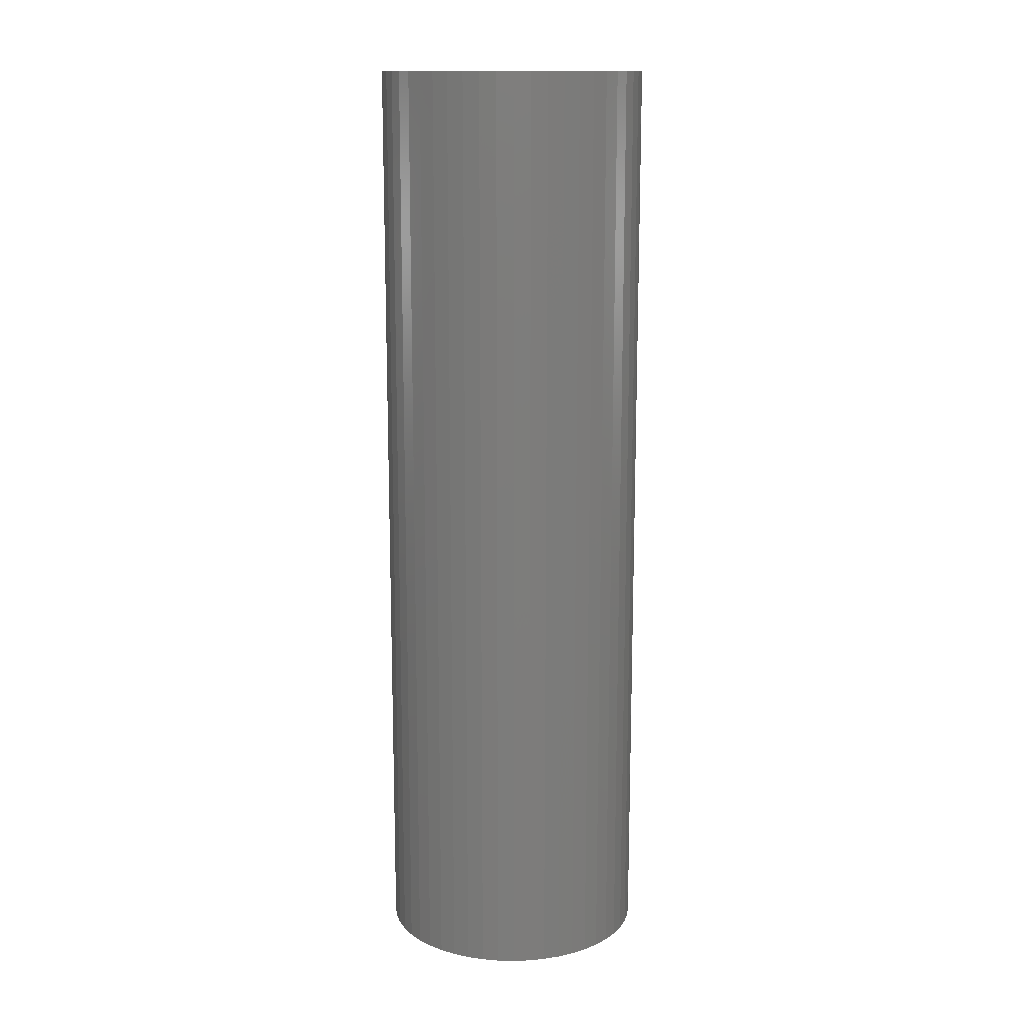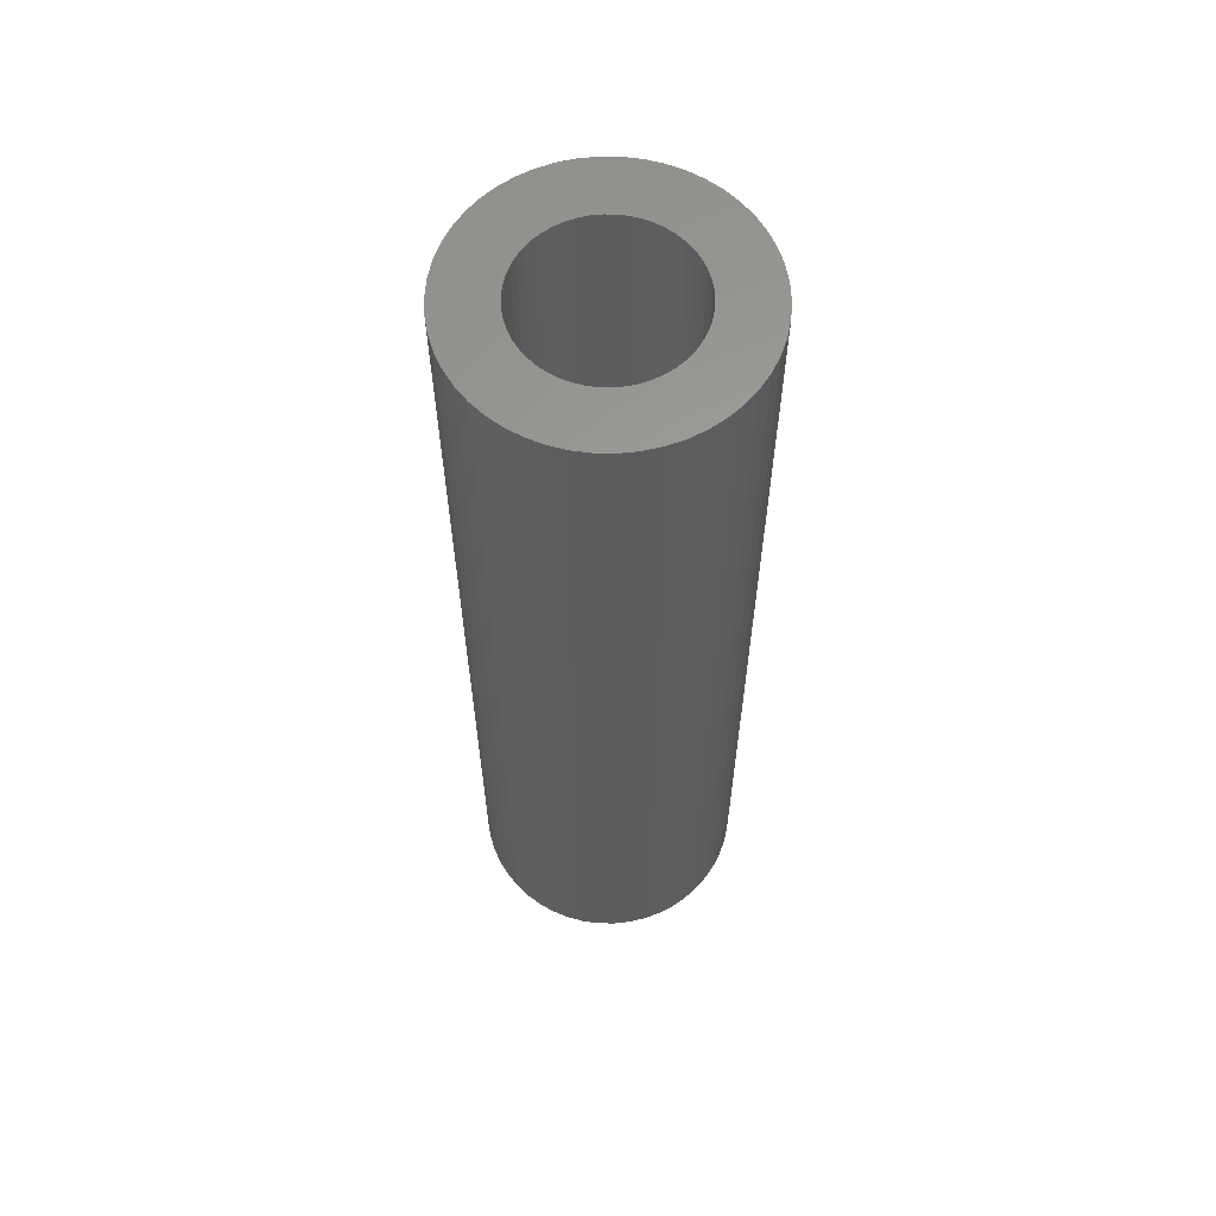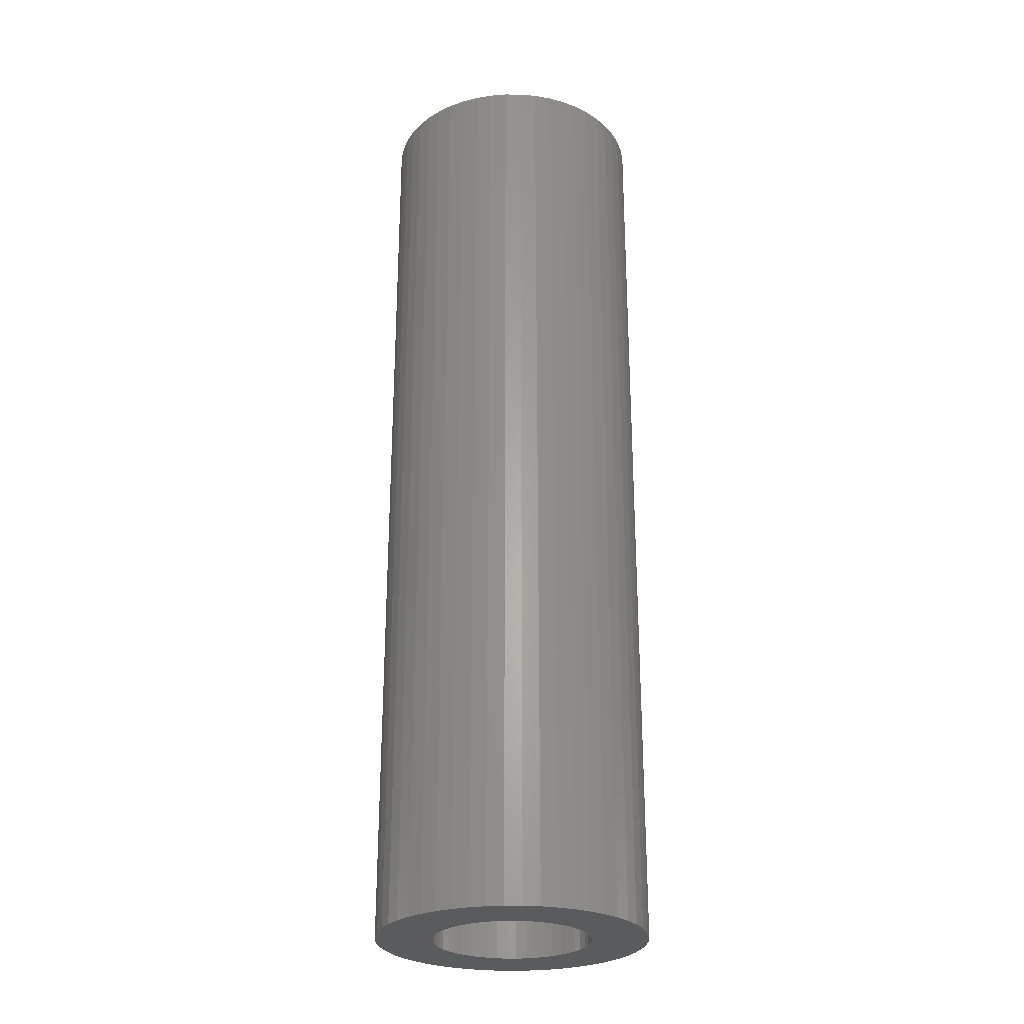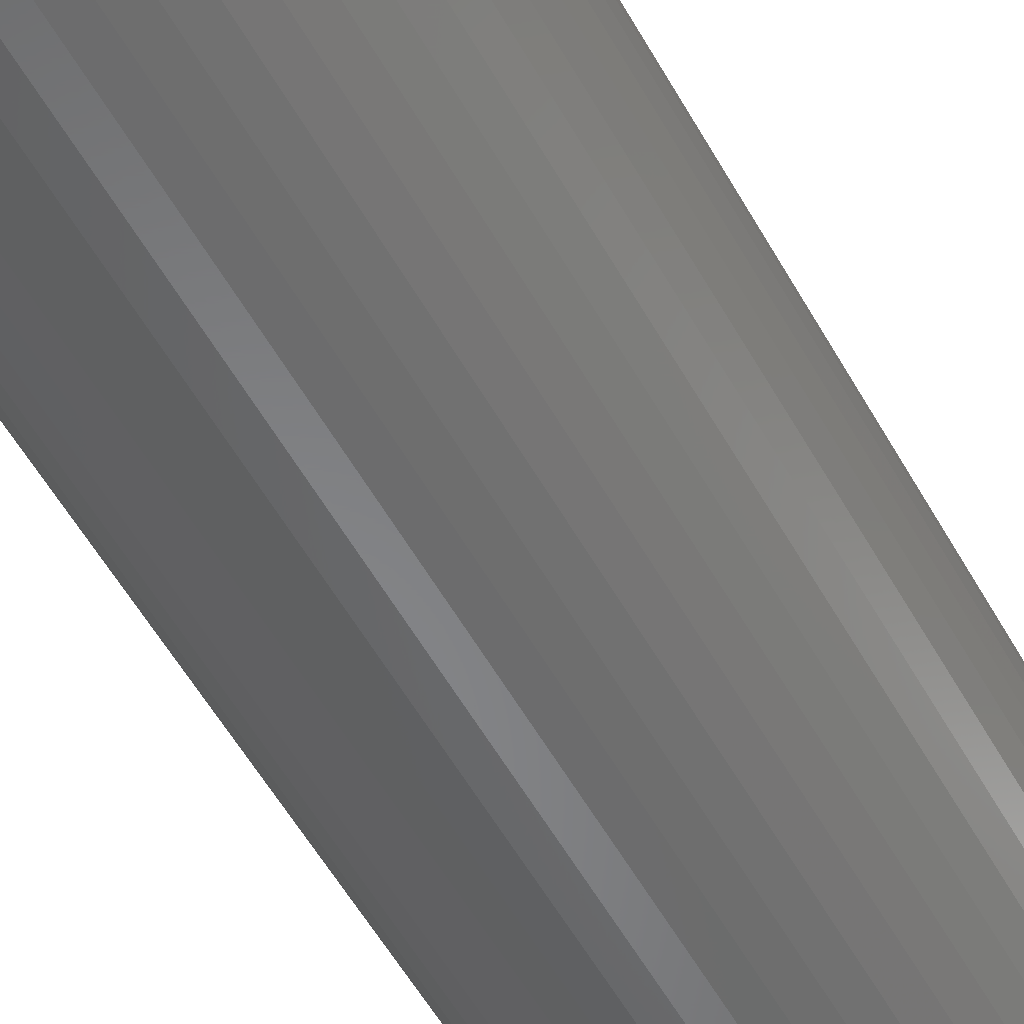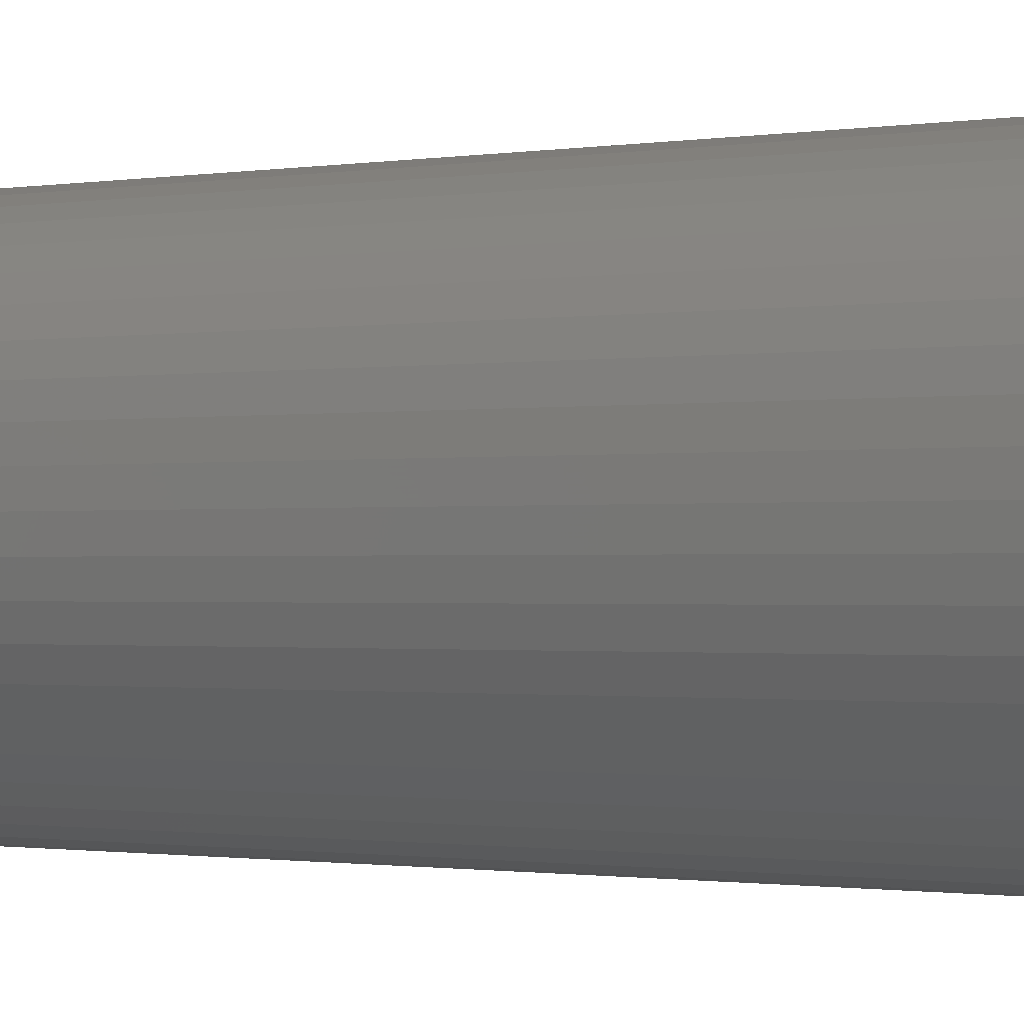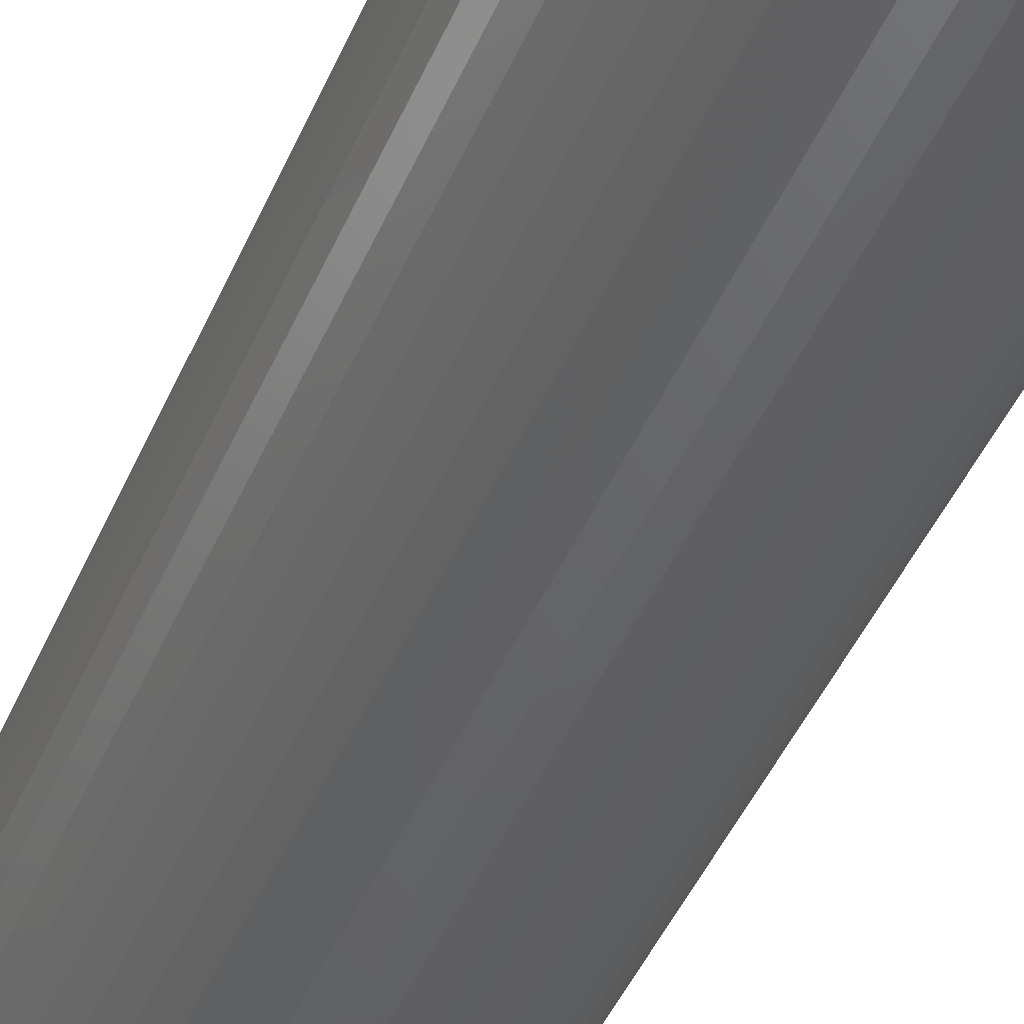
<metadata>
{"format":"stl","ext":"stl","renderer":"f3d","projection":"perspective","resolution":1024,"background":"white","views":[{"elev":13.9,"azim":96.5,"up":"+Z"},{"elev":61.3,"azim":-49.5,"up":"+Z"},{"elev":-26.8,"azim":35.5,"up":"+Z"},{"elev":-53.8,"azim":28.4,"up":"+Y"},{"elev":-0.7,"azim":-49.1,"up":"+Y"},{"elev":-44.5,"azim":-22.1,"up":"+Y"}]}
</metadata>
<code>
# stl→obj: 200 verts, 400 faces
v 7.887 4.336 31.5
v 7.281 5.29 -31.5
v 7.281 5.29 31.5
v 7.887 4.336 -31.5
v 3.832 8.143 -31.5
v 2.781 8.56 31.5
v 3.832 8.143 31.5
v 2.781 8.56 -31.5
v -2.781 8.56 -31.5
v -3.832 8.143 31.5
v -2.781 8.56 31.5
v -3.832 8.143 -31.5
v -8.368 3.313 -31.5
v -7.887 4.336 31.5
v -7.887 4.336 -31.5
v -8.368 3.313 31.5
v 8.717 -2.238 31.5
v 8.929 -1.128 -31.5
v 8.929 -1.128 31.5
v 8.717 -2.238 -31.5
v 8.929 1.128 31.5
v 8.717 2.238 -31.5
v 8.717 2.238 31.5
v 8.929 1.128 -31.5
v 1.686 8.841 -31.5
v 0.5651 8.982 31.5
v 1.686 8.841 31.5
v 0.5651 8.982 -31.5
v 4.822 7.599 -31.5
v 4.822 7.599 31.5
v -8.929 1.128 -31.5
v -8.717 2.238 31.5
v -8.717 2.238 -31.5
v -8.929 1.128 31.5
v -7.281 5.29 -31.5
v -6.561 6.161 31.5
v -6.561 6.161 -31.5
v -7.281 5.29 31.5
v -1.686 8.841 -31.5
v -1.686 8.841 31.5
v -5.737 6.935 -31.5
v -5.737 6.935 31.5
v 9 0 31.5
v 9 0 -31.5
v 3.832 -8.143 -31.5
v 4.822 -7.599 31.5
v 3.832 -8.143 31.5
v 4.822 -7.599 -31.5
v 8.368 -3.313 31.5
v 8.368 -3.313 -31.5
v 6.561 6.161 -31.5
v 5.737 6.935 31.5
v 6.561 6.161 31.5
v 5.737 6.935 -31.5
v -0.5651 8.982 31.5
v -0.5651 8.982 -31.5
v -9 0 -31.5
v -9 0 31.5
v 5.25 0 31.5
v 5.209 0.658 31.5
v 5.085 1.306 31.5
v 8.368 3.313 31.5
v 5.209 -0.658 31.5
v 4.881 1.933 31.5
v 4.601 2.529 31.5
v 5.085 -1.306 31.5
v 4.247 3.086 31.5
v 3.827 3.594 31.5
v 4.881 -1.933 31.5
v 7.887 -4.336 31.5
v 3.346 4.045 31.5
v 2.813 4.433 31.5
v 2.235 4.75 31.5
v 1.622 4.993 31.5
v 0.9838 5.157 31.5
v 0.3296 5.24 31.5
v -0.3296 5.24 31.5
v -0.9838 5.157 31.5
v -1.622 4.993 31.5
v -2.235 4.75 31.5
v -2.813 4.433 31.5
v -4.822 7.599 31.5
v -3.346 4.045 31.5
v -3.827 3.594 31.5
v -4.247 3.086 31.5
v -4.601 2.529 31.5
v -4.881 1.933 31.5
v 4.601 -2.529 31.5
v 7.281 -5.29 31.5
v 4.247 -3.086 31.5
v 6.561 -6.161 31.5
v 3.827 -3.594 31.5
v 5.737 -6.935 31.5
v 3.346 -4.045 31.5
v 2.813 -4.433 31.5
v 2.235 -4.75 31.5
v 2.781 -8.56 31.5
v 1.622 -4.993 31.5
v 1.686 -8.841 31.5
v 0.9838 -5.157 31.5
v 0.5651 -8.982 31.5
v 0.3296 -5.24 31.5
v -0.3296 -5.24 31.5
v -0.5651 -8.982 31.5
v -0.9838 -5.157 31.5
v -1.686 -8.841 31.5
v -1.622 -4.993 31.5
v -2.781 -8.56 31.5
v -2.235 -4.75 31.5
v -3.832 -8.143 31.5
v -2.813 -4.433 31.5
v -4.822 -7.599 31.5
v -3.346 -4.045 31.5
v -5.737 -6.935 31.5
v -3.827 -3.594 31.5
v -6.561 -6.161 31.5
v -4.247 -3.086 31.5
v -7.281 -5.29 31.5
v -4.601 -2.529 31.5
v -7.887 -4.336 31.5
v -4.881 -1.933 31.5
v -8.368 -3.313 31.5
v -5.085 -1.306 31.5
v -8.717 -2.238 31.5
v -5.209 -0.658 31.5
v -8.929 -1.128 31.5
v -5.25 0 31.5
v -5.085 1.306 31.5
v -5.209 0.658 31.5
v -4.822 7.599 -31.5
v 7.887 -4.336 -31.5
v 7.281 -5.29 -31.5
v -0.5651 -8.982 -31.5
v 0.5651 -8.982 -31.5
v 5.25 0 -31.5
v 5.209 -0.658 -31.5
v 5.085 -1.306 -31.5
v 5.209 0.658 -31.5
v 4.881 -1.933 -31.5
v 4.601 -2.529 -31.5
v 5.085 1.306 -31.5
v 4.247 -3.086 -31.5
v 6.561 -6.161 -31.5
v 8.368 3.313 -31.5
v 3.827 -3.594 -31.5
v 5.737 -6.935 -31.5
v 4.881 1.933 -31.5
v 3.346 -4.045 -31.5
v 2.813 -4.433 -31.5
v 2.235 -4.75 -31.5
v 2.781 -8.56 -31.5
v 1.622 -4.993 -31.5
v 1.686 -8.841 -31.5
v 0.9838 -5.157 -31.5
v 0.3296 -5.24 -31.5
v -0.3296 -5.24 -31.5
v -0.9838 -5.157 -31.5
v -1.686 -8.841 -31.5
v -1.622 -4.993 -31.5
v -2.781 -8.56 -31.5
v -2.235 -4.75 -31.5
v -3.832 -8.143 -31.5
v -2.813 -4.433 -31.5
v -4.822 -7.599 -31.5
v -3.346 -4.045 -31.5
v -5.737 -6.935 -31.5
v -3.827 -3.594 -31.5
v -6.561 -6.161 -31.5
v -4.247 -3.086 -31.5
v -7.281 -5.29 -31.5
v -4.601 -2.529 -31.5
v -7.887 -4.336 -31.5
v -4.881 -1.933 -31.5
v 4.601 2.529 -31.5
v 4.247 3.086 -31.5
v 3.827 3.594 -31.5
v 3.346 4.045 -31.5
v 2.813 4.433 -31.5
v 2.235 4.75 -31.5
v 1.622 4.993 -31.5
v 0.9838 5.157 -31.5
v 0.3296 5.24 -31.5
v -0.3296 5.24 -31.5
v -0.9838 5.157 -31.5
v -1.622 4.993 -31.5
v -2.235 4.75 -31.5
v -2.813 4.433 -31.5
v -3.346 4.045 -31.5
v -3.827 3.594 -31.5
v -4.247 3.086 -31.5
v -4.601 2.529 -31.5
v -4.881 1.933 -31.5
v -5.085 1.306 -31.5
v -5.209 0.658 -31.5
v -5.25 0 -31.5
v -8.368 -3.313 -31.5
v -5.085 -1.306 -31.5
v -8.717 -2.238 -31.5
v -5.209 -0.658 -31.5
v -8.929 -1.128 -31.5
f 1 2 3
f 2 1 4
f 5 6 7
f 6 5 8
f 9 10 11
f 10 9 12
f 13 14 15
f 14 13 16
f 17 18 19
f 18 17 20
f 21 22 23
f 22 21 24
f 25 26 27
f 26 25 28
f 29 7 30
f 7 29 5
f 31 32 33
f 32 31 34
f 35 36 37
f 36 35 38
f 39 11 40
f 11 39 9
f 41 36 42
f 36 41 37
f 43 24 21
f 24 43 44
f 45 46 47
f 46 45 48
f 49 20 17
f 20 49 50
f 51 52 53
f 52 51 54
f 3 51 53
f 51 3 2
f 28 55 26
f 55 28 56
f 8 27 6
f 27 8 25
f 54 30 52
f 30 54 29
f 57 34 31
f 34 57 58
f 59 43 21
f 60 21 23
f 43 59 19
f 61 23 62
f 63 19 59
f 64 62 1
f 19 63 17
f 65 1 3
f 66 17 63
f 67 3 53
f 17 66 49
f 68 53 52
f 69 49 66
f 49 69 70
f 21 60 59
f 23 61 60
f 62 64 61
f 71 52 30
f 1 65 64
f 3 67 65
f 72 30 7
f 53 68 67
f 52 71 68
f 30 72 71
f 73 7 6
f 7 73 72
f 74 6 27
f 6 74 73
f 27 75 74
f 26 75 27
f 26 76 75
f 26 77 76
f 55 77 26
f 55 78 77
f 40 78 55
f 78 40 79
f 11 79 40
f 79 11 80
f 10 80 11
f 80 10 81
f 82 81 10
f 81 82 83
f 42 83 82
f 83 42 84
f 36 84 42
f 84 36 85
f 38 85 36
f 85 38 86
f 14 86 38
f 86 14 87
f 88 70 69
f 70 88 89
f 90 89 88
f 89 90 91
f 92 91 90
f 91 92 93
f 94 93 92
f 93 94 46
f 95 46 94
f 46 95 47
f 96 47 95
f 47 96 97
f 98 97 96
f 97 98 99
f 100 99 98
f 100 101 99
f 102 101 100
f 103 101 102
f 103 104 101
f 105 104 103
f 106 105 107
f 105 106 104
f 108 107 109
f 107 108 106
f 110 109 111
f 112 111 113
f 114 113 115
f 109 110 108
f 116 115 117
f 118 117 119
f 111 112 110
f 120 119 121
f 122 121 123
f 124 123 125
f 126 125 127
f 16 87 14
f 113 114 112
f 87 16 128
f 115 116 114
f 32 128 16
f 117 118 116
f 128 32 129
f 119 120 118
f 34 129 32
f 121 122 120
f 129 34 127
f 123 124 122
f 58 127 34
f 125 126 124
f 127 58 126
f 33 16 13
f 16 33 32
f 15 38 35
f 38 15 14
f 56 40 55
f 40 56 39
f 130 42 82
f 42 130 41
f 12 82 10
f 82 12 130
f 19 44 43
f 44 19 18
f 89 131 70
f 131 89 132
f 133 101 104
f 101 133 134
f 135 44 18
f 136 18 20
f 44 135 24
f 137 20 50
f 138 24 135
f 139 50 131
f 24 138 22
f 140 131 132
f 141 22 138
f 142 132 143
f 22 141 144
f 145 143 146
f 147 144 141
f 144 147 4
f 18 136 135
f 20 137 136
f 50 139 137
f 148 146 48
f 131 140 139
f 132 142 140
f 149 48 45
f 143 145 142
f 146 148 145
f 48 149 148
f 150 45 151
f 45 150 149
f 152 151 153
f 151 152 150
f 153 154 152
f 134 154 153
f 134 155 154
f 134 156 155
f 133 156 134
f 133 157 156
f 158 157 133
f 157 158 159
f 160 159 158
f 159 160 161
f 162 161 160
f 161 162 163
f 164 163 162
f 163 164 165
f 166 165 164
f 165 166 167
f 168 167 166
f 167 168 169
f 170 169 168
f 169 170 171
f 172 171 170
f 171 172 173
f 174 4 147
f 4 174 2
f 175 2 174
f 2 175 51
f 176 51 175
f 51 176 54
f 177 54 176
f 54 177 29
f 178 29 177
f 29 178 5
f 179 5 178
f 5 179 8
f 180 8 179
f 8 180 25
f 181 25 180
f 181 28 25
f 182 28 181
f 183 28 182
f 183 56 28
f 184 56 183
f 39 184 185
f 184 39 56
f 9 185 186
f 185 9 39
f 12 186 187
f 130 187 188
f 41 188 189
f 186 12 9
f 37 189 190
f 35 190 191
f 187 130 12
f 15 191 192
f 13 192 193
f 33 193 194
f 31 194 195
f 196 173 172
f 188 41 130
f 173 196 197
f 189 37 41
f 198 197 196
f 190 35 37
f 197 198 199
f 191 15 35
f 200 199 198
f 192 13 15
f 199 200 195
f 193 33 13
f 57 195 200
f 194 31 33
f 195 57 31
f 134 99 101
f 99 134 153
f 62 4 1
f 4 62 144
f 23 144 62
f 144 23 22
f 91 132 89
f 132 91 143
f 70 50 49
f 50 70 131
f 170 120 172
f 120 170 118
f 172 122 196
f 122 172 120
f 151 47 97
f 47 151 45
f 153 97 99
f 97 153 151
f 146 91 93
f 91 146 143
f 162 108 110
f 108 162 160
f 160 106 108
f 106 160 158
f 158 104 106
f 104 158 133
f 200 58 57
f 58 200 126
f 168 118 170
f 118 168 116
f 168 114 116
f 114 168 166
f 48 93 46
f 93 48 146
f 196 124 198
f 124 196 122
f 198 126 200
f 126 198 124
f 164 110 112
f 110 164 162
f 166 112 114
f 112 166 164
f 174 67 175
f 67 174 65
f 180 73 74
f 73 180 179
f 186 79 80
f 79 186 185
f 87 191 86
f 191 87 192
f 137 63 136
f 63 137 66
f 138 61 141
f 61 138 60
f 177 68 71
f 68 177 176
f 183 76 77
f 76 183 182
f 179 72 73
f 72 179 178
f 127 194 129
f 194 127 195
f 85 189 84
f 189 85 190
f 187 80 81
f 80 187 186
f 185 78 79
f 78 185 184
f 135 60 138
f 60 135 59
f 165 115 113
f 115 165 167
f 119 173 121
f 173 119 171
f 149 96 95
f 96 149 150
f 175 68 176
f 68 175 67
f 181 74 75
f 74 181 180
f 182 75 76
f 75 182 181
f 178 71 72
f 71 178 177
f 128 192 87
f 192 128 193
f 129 193 128
f 193 129 194
f 86 190 85
f 190 86 191
f 184 77 78
f 77 184 183
f 188 81 83
f 81 188 187
f 189 83 84
f 83 189 188
f 136 59 135
f 59 136 63
f 155 103 102
f 103 155 156
f 125 195 127
f 195 125 199
f 117 171 119
f 171 117 169
f 154 102 100
f 102 154 155
f 147 65 174
f 65 147 64
f 141 64 147
f 64 141 61
f 140 69 139
f 69 140 88
f 139 66 137
f 66 139 69
f 121 197 123
f 197 121 173
f 123 199 125
f 199 123 197
f 115 169 117
f 169 115 167
f 150 98 96
f 98 150 152
f 152 100 98
f 100 152 154
f 148 95 94
f 95 148 149
f 142 88 140
f 88 142 90
f 145 90 142
f 90 145 92
f 156 105 103
f 105 156 157
f 161 111 109
f 111 161 163
f 145 94 92
f 94 145 148
f 163 113 111
f 113 163 165
f 157 107 105
f 107 157 159
f 159 109 107
f 109 159 161

</code>
